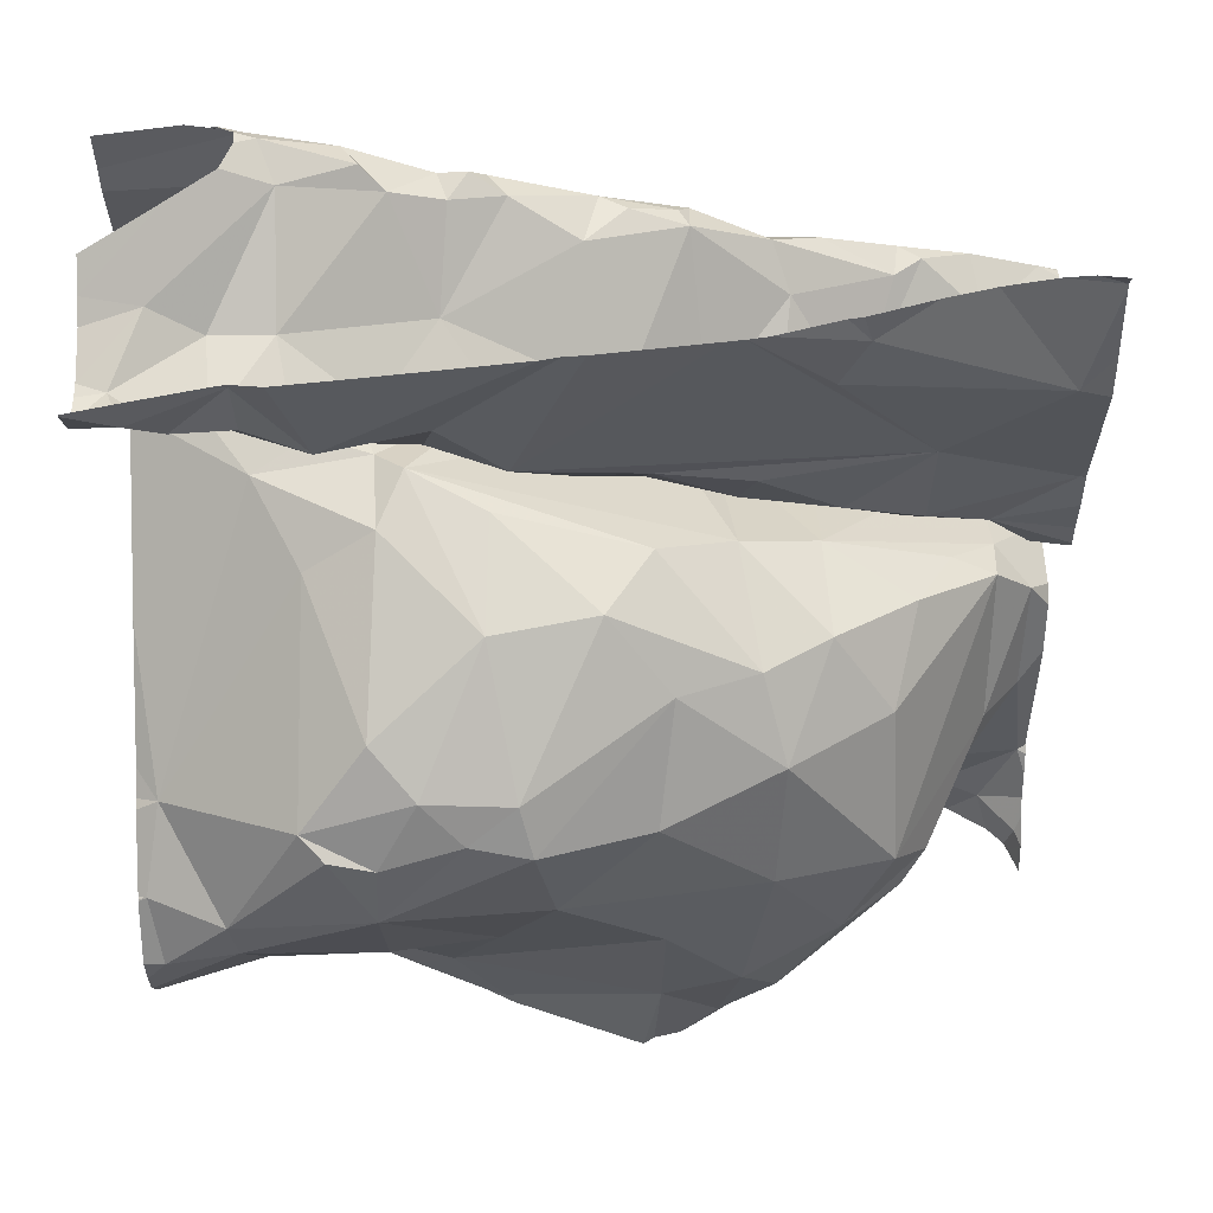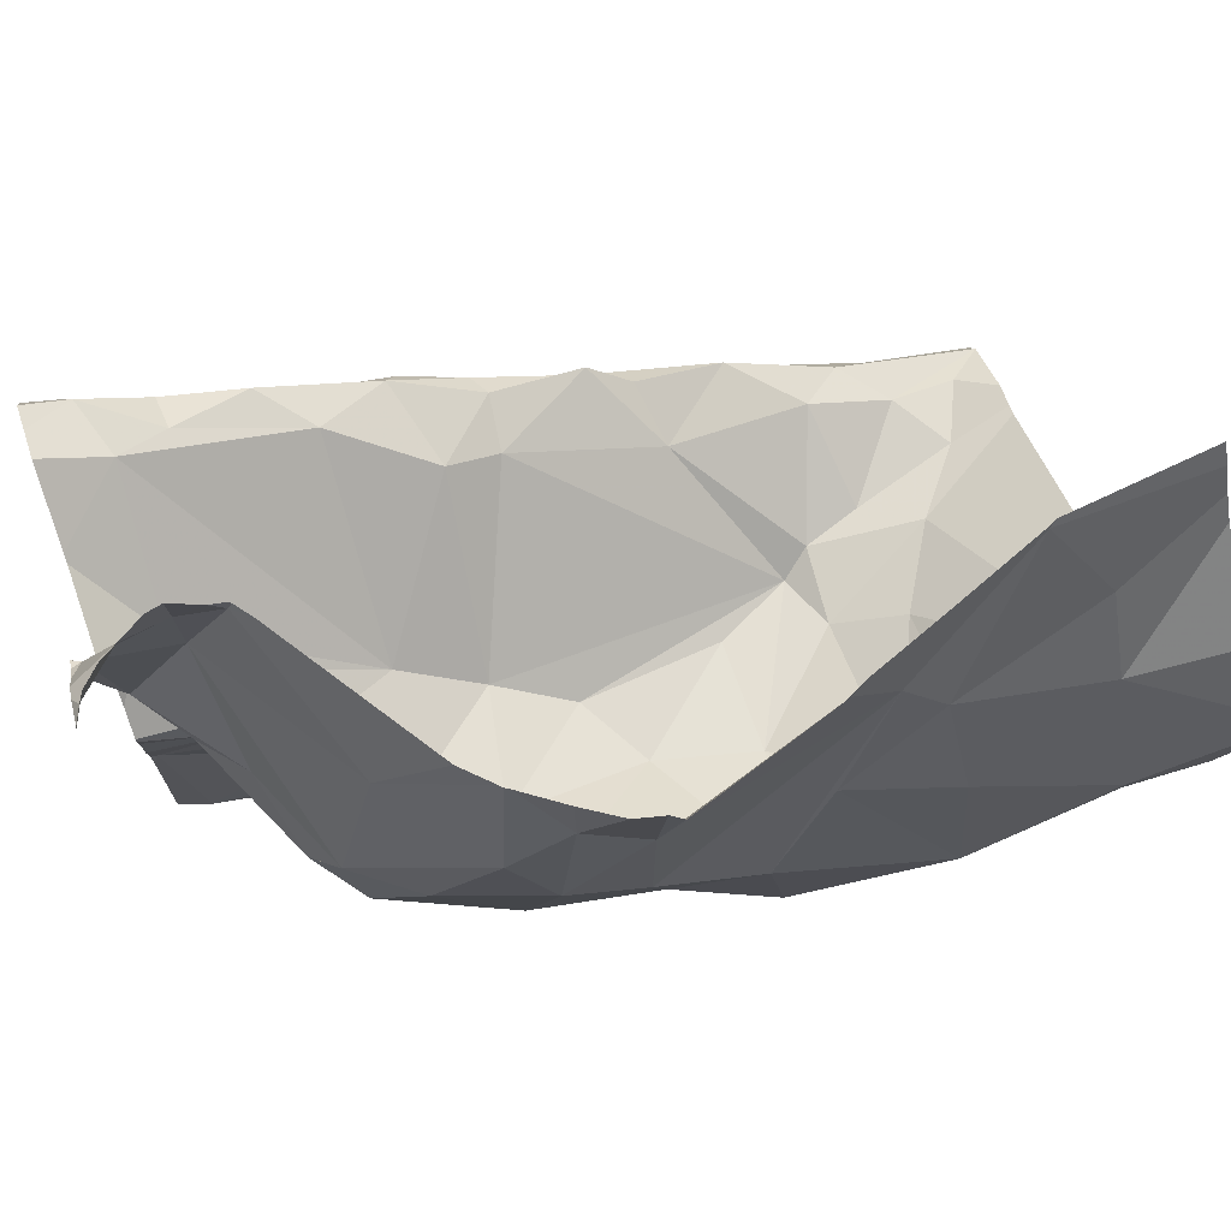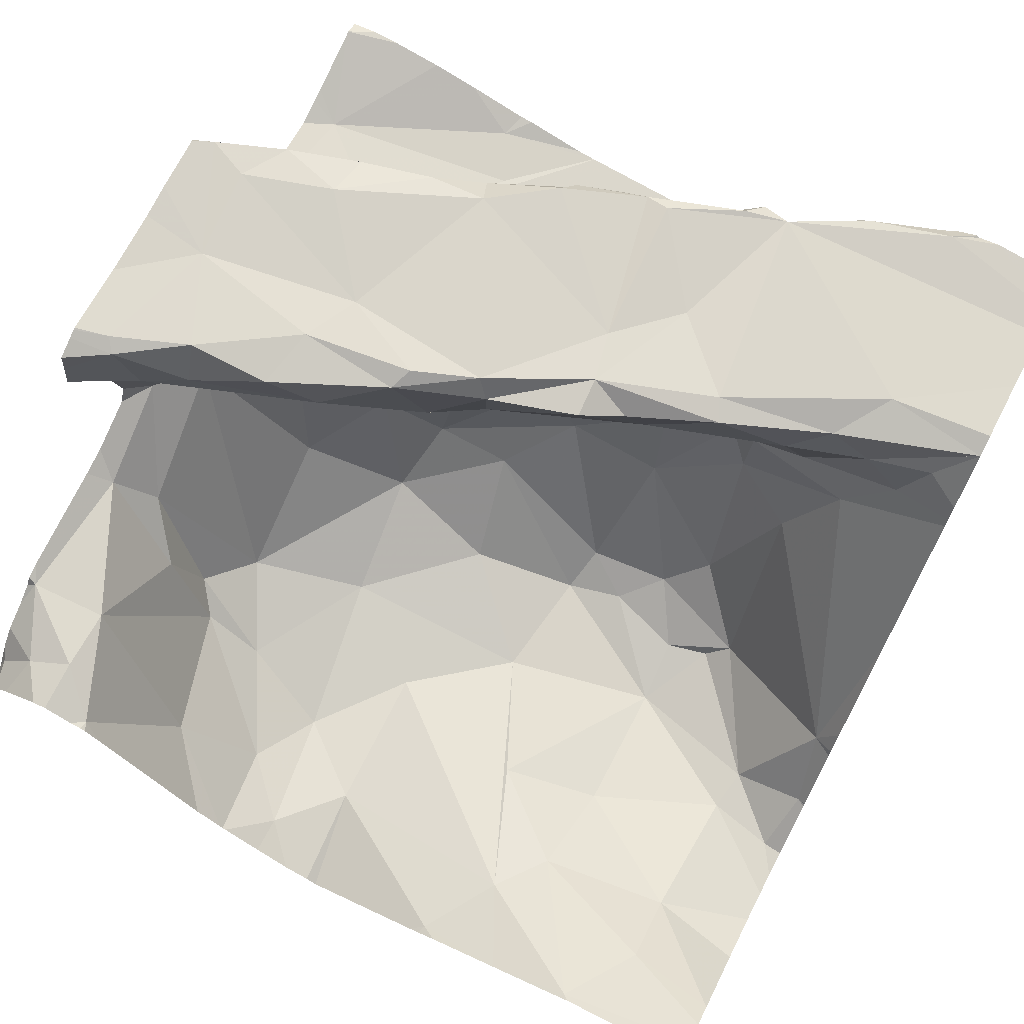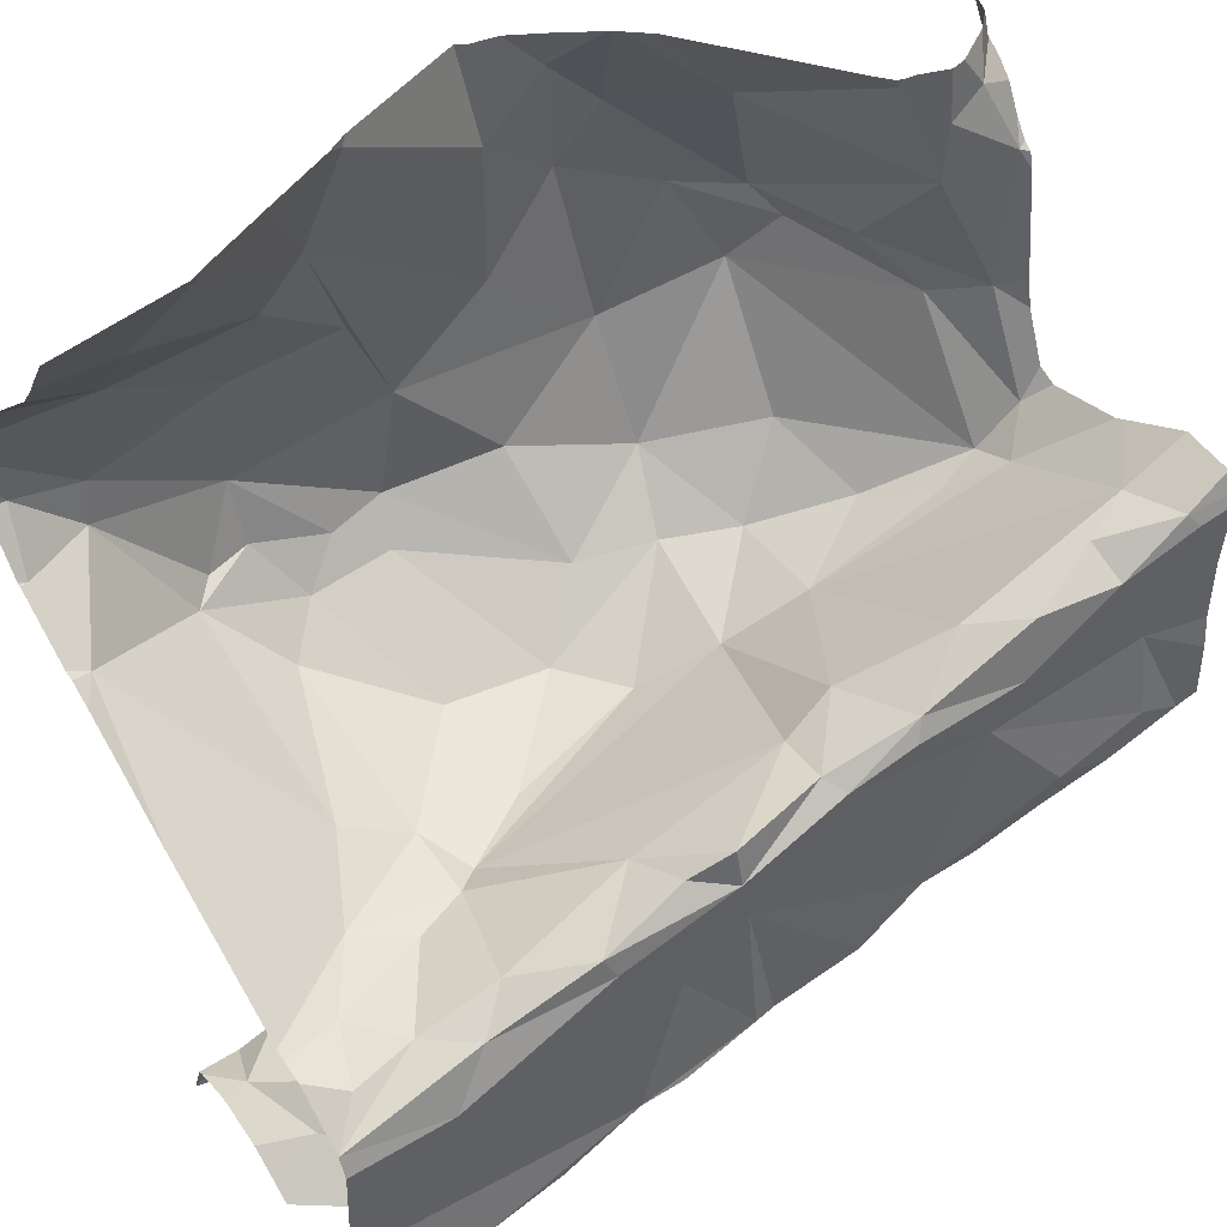
<metadata>
{"format":"obj","ext":"obj","renderer":"f3d","projection":"perspective","resolution":1024,"background":"white","views":[{"elev":-29.7,"azim":0.5,"up":"+Z"},{"elev":74.9,"azim":162.0,"up":"+Y"},{"elev":71.0,"azim":-152.5,"up":"+Z"},{"elev":46.8,"azim":-36.3,"up":"+Y"}]}
</metadata>
<code>
v -42.2 278.3 503.4
v -42.2 277.8 503.5
v -43.04 277.7 503.7
v -42.56 278.4 503.2
v -42.5 278.3 503.2
v -42.66 277.7 503.5
v -42.6 277.8 503.5
v -42.65 277.7 503.4
v -42.44 277.5 503.4
v -42.52 278.4 503.2
v -42.35 278.4 503.4
v -42.84 277.6 503.7
v -42.87 277.8 503.7
v -43.09 277.7 503.6
v -43.03 277.8 503.5
v -42.97 277.7 503.5
v -42.36 277.9 503.4
v -42.39 277.9 503.3
v -42.27 278 503.5
v -42.82 277.9 503.1
v -42.75 277.9 503.1
v -42.76 277.9 503.2
v -42.97 277.6 503.4
v -43.04 277.6 503.4
v -42.99 277.6 503.5
v -43.06 278 503.1
v -43.15 278 503.1
v -43.13 278.1 503.1
v -42.38 277.7 503.7
v -42.46 277.7 503.7
v -42.37 277.8 503.8
v -42.2 278.1 503.8
v -42.2 278.1 503.7
v -42.21 278.3 503.4
v -42.3 278.3 503.4
v -42.3 278.4 503.4
v -42.68 277.8 503.3
v -42.63 277.8 503.4
v -42.79 277.7 503.4
v -42.64 277.7 503.4
v -42.71 277.7 503.4
v -42.77 277.6 503.4
v -42.72 277.8 503.7
v -42.62 277.9 503.7
v -42.52 277.7 503.7
v -42.36 277.7 503.5
v -42.47 277.6 503.4
v -42.35 278.4 503.4
v -42.2 277.8 503.8
v -42.2 277.8 503.7
v -43.13 277.5 503.4
v -42.6 278.4 503.1
v -42.82 278.4 503.2
v -43.05 277.6 503.5
v -42.9 277.6 503.5
v -42.92 277.6 503.4
v -42.42 277.8 503.6
v -42.36 277.7 503.7
v -42.31 277.8 503.6
v -42.72 277.5 503.4
v -42.28 278.1 503.7
v -42.27 278 503.5
v -42.79 277.7 503.7
v -42.71 277.6 503.7
v -42.21 277.9 503.6
v -42.24 277.9 503.6
v -42.45 277.8 503.4
v -42.53 277.7 503.4
v -42.7 277.6 503.6
v -42.77 277.6 503.7
v -42.69 277.6 503.7
v -42.88 277.7 503.5
v -42.23 278.1 503.4
v -42.32 278.2 503.3
v -42.57 277.9 503.6
v -42.46 277.9 503.5
v -42.46 278 503.7
v -42.45 277.9 503.3
v -42.8 277.8 503.6
v -42.63 277.9 503.6
v -42.74 277.9 503.7
v -42.55 277.8 503.4
v -42.54 277.8 503.5
v -42.47 277.8 503.5
v -42.29 277.8 503.7
v -42.79 277.6 503.7
v -42.63 277.9 503.7
v -42.54 278 503.7
v -42.46 277.9 503.7
v -42.43 278 503.7
v -42.41 278 503.7
v -42.32 278 503.7
v -42.27 277.8 503.8
v -42.28 277.9 503.7
v -43.04 277.8 503.6
v -43.12 277.7 503.6
v -42.78 277.9 503.7
v -42.74 277.8 503.7
v -42.88 277.8 503.7
v -42.3 277.8 503.5
v -42.36 277.8 503.4
v -42.38 277.8 503.5
v -42.55 277.9 503.7
v -42.51 277.8 503.5
v -42.58 277.8 503.6
v -42.93 277.5 503.7
v -42.89 277.5 503.6
v -42.79 277.7 503.5
v -42.84 277.6 503.6
v -42.2 278.4 503.4
v -42.33 278.1 503.7
v -42.6 277.7 503.7
v -42.51 277.7 503.7
v -42.6 277.6 503.7
v -42.25 278.1 503.8
v -42.24 278.1 503.8
v -42.3 277.8 503.8
v -42.66 277.6 503.7
v -42.61 277.6 503.7
v -42.23 277.8 503.8
v -42.49 277.7 503.7
v -42.39 277.7 503.7
v -42.37 278.2 503.2
v -42.41 278.3 503.3
v -42.98 277.8 503.4
v -43.13 278 503.2
v -42.98 277.9 503.1
v -42.53 277.8 503.3
v -42.33 277.9 503.5
v -42.32 277.9 503.5
v -42.22 277.9 503.5
v -42.25 278.4 503.4
v -42.23 278 503.5
v -42.54 278.2 503.1
v -42.43 278.2 503.2
v -42.51 278 503.2
v -42.27 278.1 503.4
v -42.35 278.4 503.4
v -42.34 278.2 503.3
v -42.38 278.1 503.2
v -42.33 278.4 503.4
v -42.51 278.4 503.2
v -42.24 277.6 503.5
v -42.5 277.9 503.2
v -42.21 277.8 503.5
v -42.37 278.4 503.4
v -42.25 277.9 503.5
v -42.55 277.5 503.4
v -42.99 277.5 503.6
v -43 277.5 503.7
v -42.91 277.5 503.7
v -42.74 277.7 503.4
v -42.83 277.6 503.7
v -42.28 278.4 503.4
v -43.08 277.5 503.4
v -43.07 277.5 503.4
v -42.84 277.6 503.4
v -42.95 277.6 503.4
v -42.2 278.1 503.6
v -42.2 277.9 503.6
v -43.1 277.5 503.5
v -42.51 278.4 503.2
v -43.01 277.5 503.4
v -43.01 277.5 503.4
v -43.11 277.5 503.4
v -42.2 278.1 503.8
v -43.02 277.5 503.7
v -42.63 278.4 503.1
v -42.2 277.5 503.5
v -42.24 278.4 503.4
v -42.2 277.9 503.6
v -43 277.8 503.7
v -42.85 277.6 503.4
v -42.95 277.8 503.6
v -42.55 277.8 503.4
v -42.8 277.8 503.3
v -42.9 277.7 503.4
v -42.85 278.3 503.2
v -42.62 278.3 503.1
v -42.62 278.1 503.1
v -42.61 277.8 503.3
v -42.63 277.9 503.2
v -42.73 278 503.1
v -42.2 278.4 503.4
v -42.2 277.8 503.8
v -42.2 277.8 503.8
v -42.91 278 503.1
v -42.91 277.7 503.5
v -42.81 277.6 503.7
v -43.05 278.2 503.2
v -42.91 278.2 503.1
v -43.06 278.1 503.1
v -42.2 278.1 503.6
v -42.9 278.3 503.2
v -42.8 278.2 503.2
v -42.8 278.4 503.2
v -43.05 278.3 503.2
v -42.2 277.9 503.8
v -42.9 277.9 503.1
v -42.95 277.9 503.1
v -42.86 277.9 503.2
v -42.2 277.5 503.5
v -42.91 277.8 503.2
v -43 278.4 503.3
v -43.02 277.5 503.7
v -43.02 277.5 503.7
v -42.27 277.5 503.5
v -42.74 277.5 503.4
v -42.21 278.4 503.4
v -43.05 277.5 503.7
v -43.01 277.5 503.4
v -43.02 277.5 503.4
v -43.11 277.5 503.4
v -42.98 277.5 503.4
v -43.15 277.5 503.4
v -42.24 277.5 503.5
v -43.04 277.5 503.7
v -43.08 277.5 503.6
v -43.16 277.5 503.5
v -43.16 277.5 503.4
v -42.92 277.5 503.4
v -42.24 277.5 503.5
v -43.12 277.5 503.6
v -42.55 277.5 503.4
v -43.04 277.5 503.6
v -42.53 277.5 503.4
v -42.38 277.5 503.5
v -42.32 277.5 503.5
v -42.57 277.5 503.4
v -42.69 277.5 503.4
v -42.45 277.5 503.5
v -42.46 277.5 503.5
v -43.16 277.7 503.7
v -43.16 277.6 503.7
v -43.16 277.5 503.4
v -43.16 277.5 503.4
v -43.16 277.5 503.4
v -42.9 278.4 503.2
v -43.16 277.9 503.4
v -43.16 277.8 503.6
v -43.16 277.5 503.5
v -43.16 277.7 503.7
v -43.16 277.5 503.5
v -42.78 278.4 503.2
v -43.16 278 503.3
v -43.16 278 503.2
v -43.16 277.7 503.7
v -43.16 278.1 503.1
v -43.16 278.1 503.1
v -43.16 277.8 503.6
v -43.16 277.8 503.6
v -43.16 277.5 503.7
v -43.16 277.5 503.7
v -43.16 277.7 503.7
v -43.16 277.7 503.7
v -43.16 278 503.2
v -43.16 278 503.1
v -43.16 278 503.1
v -43.16 278 503.1
v -43.16 278.2 503.1
v -43.16 278.2 503.1
v -43.16 278.3 503.2
v -43.16 278.3 503.2
v -42.3 278.4 503.4
v -42.64 278.4 503.1
v -43.16 277.5 503.4
v -43.16 277.5 503.4
v -43.16 278.4 503.3
v -43.16 278.4 503.3
v -42.2 277.9 503.5
v -42.2 277.6 503.5
v -42.2 277.6 503.5
v -42.2 278.1 503.8
v -42.2 278 503.8
v -42.2 277.9 503.6
v -42.2 277.9 503.6
v -42.2 278.1 503.7
v -42.2 278.1 503.7
v -42.2 277.9 503.8
v -42.2 277.9 503.5
v -42.2 277.8 503.5
v -42.2 277.8 503.5
v -42.2 278.3 503.4
v -42.2 278.3 503.5
v -42.2 278.1 503.6
v -42.2 278.1 503.5
v -42.2 278.1 503.5
v -42.2 278 503.5
v -42.2 278.1 503.5
v -42.2 277.9 503.5
v -42.2 277.9 503.5
v -42.2 277.9 503.5
v -42.2 277.9 503.5
v -42.2 278.3 503.4
v -42.2 278.4 503.4
v -42.2 277.5 503.5
v -42.2 277.7 503.5
v -42.48 278.4 503.2
v -42.2 277.6 503.5
v -43.06 277.5 503.7
v -43.07 277.5 503.7
v -43.16 277.5 503.7
v -42.2 277.5 503.5
v -42.56 278.4 503.2
v -42.8 278.4 503.2
v -43 278.4 503.3
v -43 278.4 503.3
v -42.99 278.4 503.3
v -42.22 278.4 503.4
v -43.15 278.4 503.3
v -43.16 278.4 503.3
v -42.22 278.4 503.4
v -42.2 278.4 503.3
f 277 115 33
f 4 5 142
f 7 6 8
f 3 12 13
f 15 14 16
f 18 17 19
f 21 20 22
f 24 23 25
f 27 26 28
f 30 29 31
f 35 34 36
f 38 37 39
f 40 8 41
f 42 40 41
f 44 43 45
f 148 46 224
f 54 24 25
f 55 23 56
f 58 57 59
f 62 61 193
f 64 63 12
f 66 65 59
f 46 67 68
f 70 69 71
f 39 72 38
f 73 35 74
f 76 75 77
f 78 17 18
f 80 79 81
f 83 82 84
f 85 59 65
f 12 86 64
f 87 44 88
f 89 45 31
f 91 90 92
f 89 31 93
f 94 89 93
f 95 14 96
f 98 97 99
f 94 90 89
f 101 100 102
f 45 30 31
f 90 91 88
f 103 88 44
f 83 104 105
f 64 71 43
f 44 87 98
f 44 98 43
f 12 106 107
f 89 90 103
f 43 98 63
f 8 40 82
f 109 108 6
f 70 109 69
f 6 69 109
f 43 63 64
f 61 62 76
f 77 91 111
f 113 112 114
f 112 45 43
f 116 115 92
f 117 93 31
f 117 29 58
f 83 84 104
f 71 118 119
f 114 119 118
f 44 89 103
f 31 29 117
f 92 90 94
f 94 116 92
f 77 88 91
f 113 45 112
f 113 30 45
f 115 61 111
f 111 92 115
f 91 92 111
f 120 117 85
f 114 121 113
f 117 58 85
f 77 61 76
f 88 103 90
f 120 93 117
f 57 121 104
f 122 57 58
f 77 111 61
f 124 123 35
f 98 87 81
f 79 97 81
f 126 125 127
f 105 7 83
f 37 38 128
f 104 84 102
f 17 78 76
f 57 104 129
f 62 130 76
f 19 130 62
f 129 66 59
f 129 59 57
f 129 131 66
f 34 132 36
f 133 19 62
f 135 134 136
f 19 133 137
f 123 124 5
f 140 139 135
f 140 19 137
f 34 35 73
f 139 123 135
f 35 138 124
f 35 36 138
f 76 130 17
f 309 209 295
f 19 17 130
f 74 137 73
f 141 36 264
f 36 132 154
f 308 204 238
f 143 9 227
f 140 136 144
f 102 129 104
f 100 129 102
f 145 100 101
f 47 9 143
f 9 47 148
f 85 58 59
f 67 101 102
f 67 84 82
f 46 68 40
f 68 82 40
f 84 67 102
f 67 82 68
f 105 121 114
f 121 105 104
f 129 100 147
f 216 169 222
f 119 112 71
f 58 29 122
f 75 80 87
f 122 121 57
f 86 70 71
f 71 64 86
f 122 29 30
f 121 122 113
f 122 30 113
f 46 145 101
f 101 67 46
f 46 47 143
f 150 149 151
f 89 44 45
f 152 41 8
f 109 70 153
f 107 109 153
f 109 107 25
f 24 155 156
f 230 157 60
f 60 158 208
f 106 151 107
f 161 54 149
f 161 149 225
f 158 24 163
f 158 163 164
f 109 55 108
f 164 163 156
f 164 156 165
f 213 237 215
f 15 126 239
f 155 51 156
f 165 156 51
f 54 51 155
f 54 161 51
f 235 161 241
f 24 54 155
f 56 158 157
f 167 150 106
f 106 150 151
f 150 167 217
f 107 151 149
f 25 107 149
f 276 65 131
f 307 204 306
f 306 204 308
f 54 25 149
f 225 150 205
f 25 23 55
f 242 172 247
f 15 125 126
f 158 23 24
f 56 157 173
f 158 56 23
f 105 6 7
f 14 95 16
f 95 174 16
f 152 108 173
f 78 128 175
f 175 76 78
f 224 42 229
f 40 42 46
f 38 175 128
f 37 176 39
f 72 39 176
f 173 157 42
f 177 72 176
f 179 178 180
f 128 181 37
f 182 136 183
f 179 4 52
f 21 183 187
f 99 174 172
f 75 87 88
f 79 99 97
f 7 82 83
f 7 8 82
f 188 174 79
f 172 3 13
f 125 15 177
f 12 167 106
f 108 55 173
f 14 15 240
f 15 188 177
f 13 63 98
f 77 75 88
f 112 119 114
f 152 6 108
f 42 152 173
f 8 6 152
f 15 16 188
f 6 105 114
f 75 76 175
f 71 112 43
f 87 80 81
f 99 13 98
f 72 80 175
f 69 114 118
f 69 6 114
f 71 69 118
f 153 70 189
f 189 12 153
f 70 86 189
f 12 107 153
f 72 188 79
f 86 12 189
f 95 172 174
f 96 14 250
f 79 174 99
f 13 99 172
f 167 12 252
f 13 12 63
f 247 95 254
f 12 3 234
f 254 96 255
f 140 144 18
f 126 127 26
f 176 37 22
f 191 190 192
f 275 65 276
f 5 4 134
f 178 194 195
f 238 196 53
f 194 197 190
f 191 194 190
f 274 94 279
f 27 28 248
f 244 179 265
f 127 199 200
f 135 123 5
f 134 180 136
f 192 190 260
f 180 183 136
f 180 134 179
f 179 134 4
f 195 191 187
f 195 183 178
f 183 180 178
f 187 200 199
f 127 201 199
f 21 182 183
f 194 191 195
f 187 183 195
f 192 187 191
f 273 116 94
f 249 192 261
f 192 26 187
f 26 27 126
f 26 192 28
f 144 181 128
f 187 199 20
f 37 181 22
f 26 200 187
f 21 22 181
f 127 203 201
f 201 22 20
f 134 135 5
f 182 144 136
f 128 78 144
f 144 78 18
f 136 140 135
f 42 41 152
f 201 20 199
f 173 55 56
f 20 21 187
f 55 109 25
f 158 164 211
f 156 163 24
f 305 196 244
f 72 177 188
f 142 124 162
f 175 38 72
f 272 143 271
f 74 35 123
f 81 97 98
f 140 18 19
f 139 74 123
f 137 74 139
f 139 140 137
f 124 138 146
f 271 143 296
f 164 165 213
f 165 51 266
f 125 203 127
f 72 79 80
f 182 21 181
f 176 203 177
f 197 204 268
f 80 75 175
f 16 174 188
f 127 200 26
f 179 196 178
f 204 197 194
f 194 178 204
f 204 178 238
f 181 144 182
f 270 100 2
f 262 197 269
f 256 27 257
f 203 176 201
f 201 176 22
f 203 125 177
f 94 120 185
f 209 132 184
f 184 34 1
f 166 116 32
f 312 295 313
f 85 65 171
f 65 66 131
f 120 85 50
f 311 268 310
f 94 93 120
f 310 268 307
f 273 94 274
f 303 202 216
f 61 115 277
f 304 4 10
f 265 179 168
f 301 167 253
f 300 167 301
f 276 131 280
f 222 169 207
f 216 202 169
f 133 62 159
f 244 196 179
f 219 243 223
f 284 73 286
f 223 243 218
f 131 147 290
f 53 196 305
f 290 100 293
f 147 131 129
f 215 237 220
f 2 145 282
f 309 295 312
f 73 137 133
f 238 178 196
f 170 209 309
f 169 143 228
f 214 158 211
f 211 164 212
f 212 164 213
f 168 179 52
f 287 133 289
f 145 46 143
f 297 143 299
f 2 100 145
f 233 3 242
f 234 3 233
f 210 167 300
f 52 4 304
f 235 51 161
f 236 51 235
f 49 120 50
f 160 65 275
f 237 165 267
f 239 126 245
f 240 15 239
f 205 150 206
f 50 85 171
f 241 161 243
f 171 65 160
f 242 3 172
f 243 161 218
f 162 124 298
f 206 150 217
f 245 126 246
f 33 115 166
f 32 116 273
f 246 126 256
f 217 167 210
f 247 172 95
f 248 28 249
f 298 124 146
f 166 115 116
f 249 28 192
f 250 14 240
f 1 34 294
f 251 96 250
f 213 165 237
f 252 12 234
f 253 167 252
f 110 209 184
f 184 132 34
f 254 95 96
f 264 36 154
f 255 96 251
f 218 161 225
f 256 126 27
f 257 27 258
f 198 94 185
f 186 120 49
f 258 27 259
f 259 27 248
f 225 149 150
f 260 190 263
f 261 192 260
f 185 120 186
f 170 132 209
f 262 190 197
f 263 190 262
f 221 158 214
f 301 253 302
f 266 51 236
f 154 132 170
f 208 158 221
f 267 165 266
f 159 62 193
f 268 204 307
f 269 197 268
f 193 61 278
f 278 61 277
f 60 157 158
f 146 138 48
f 279 94 198
f 207 169 228
f 280 131 292
f 141 138 36
f 281 145 297
f 282 145 281
f 226 9 148
f 283 34 284
f 284 34 73
f 285 133 159
f 228 143 227
f 286 73 287
f 48 138 11
f 227 9 231
f 287 73 133
f 288 133 285
f 11 138 141
f 289 133 288
f 229 42 230
f 230 42 157
f 290 147 100
f 291 131 290
f 292 131 291
f 224 46 42
f 293 100 270
f 10 4 142
f 294 34 283
f 148 47 46
f 295 209 110
f 296 143 169
f 232 9 226
f 142 5 124
f 297 145 143
f 299 143 272
f 231 9 232

</code>
